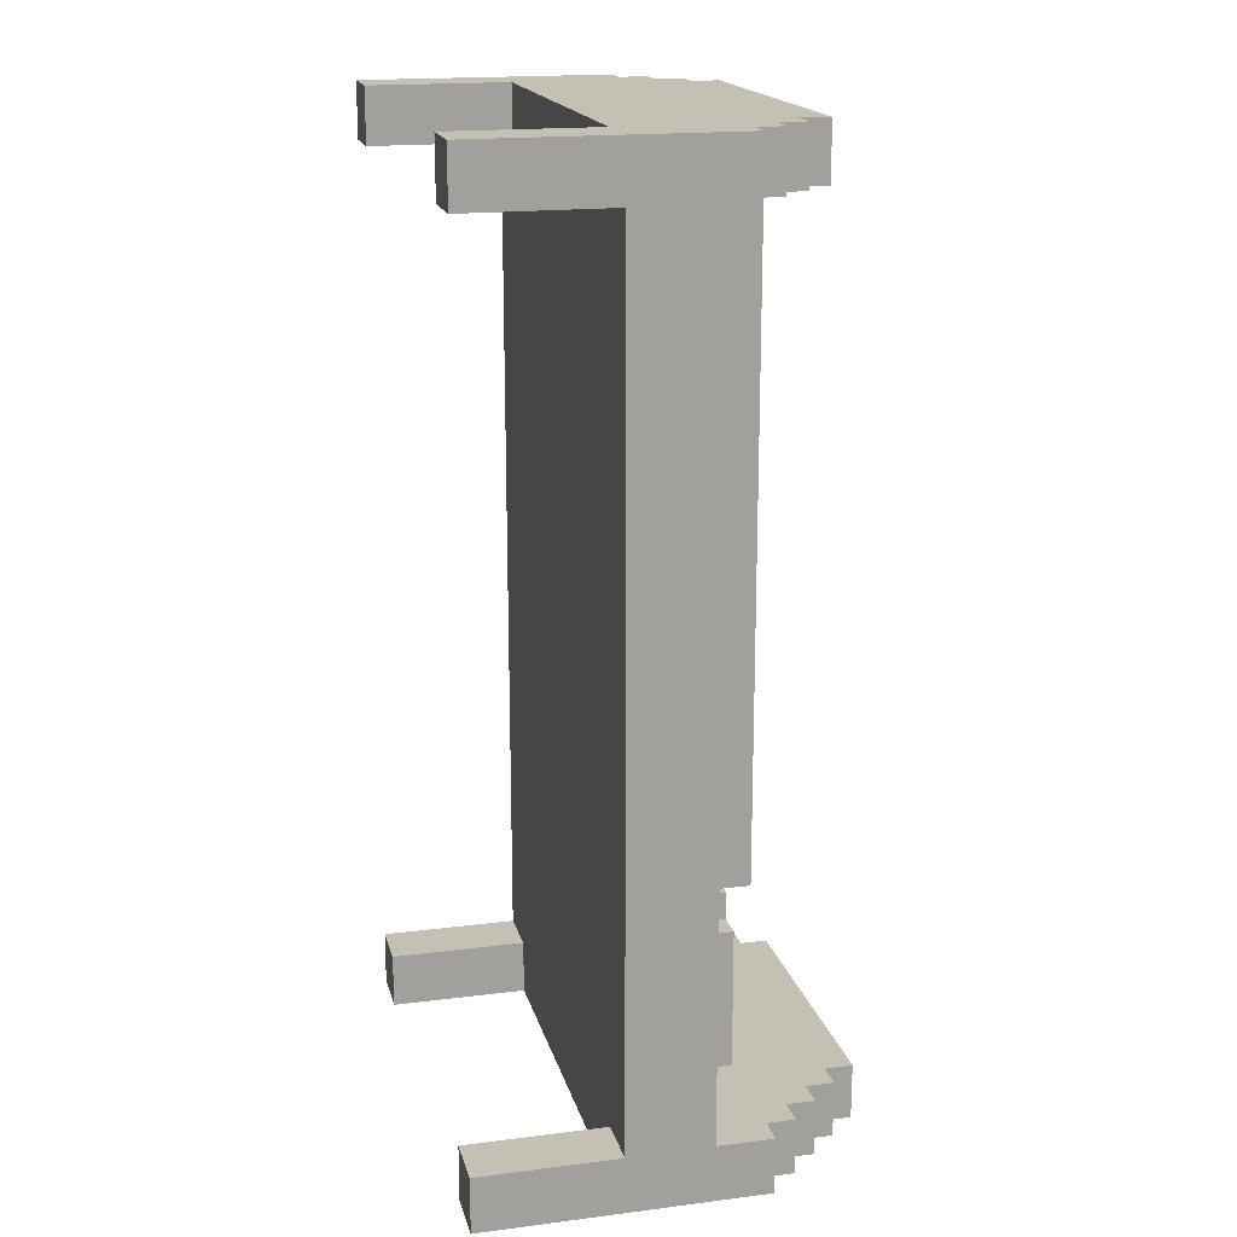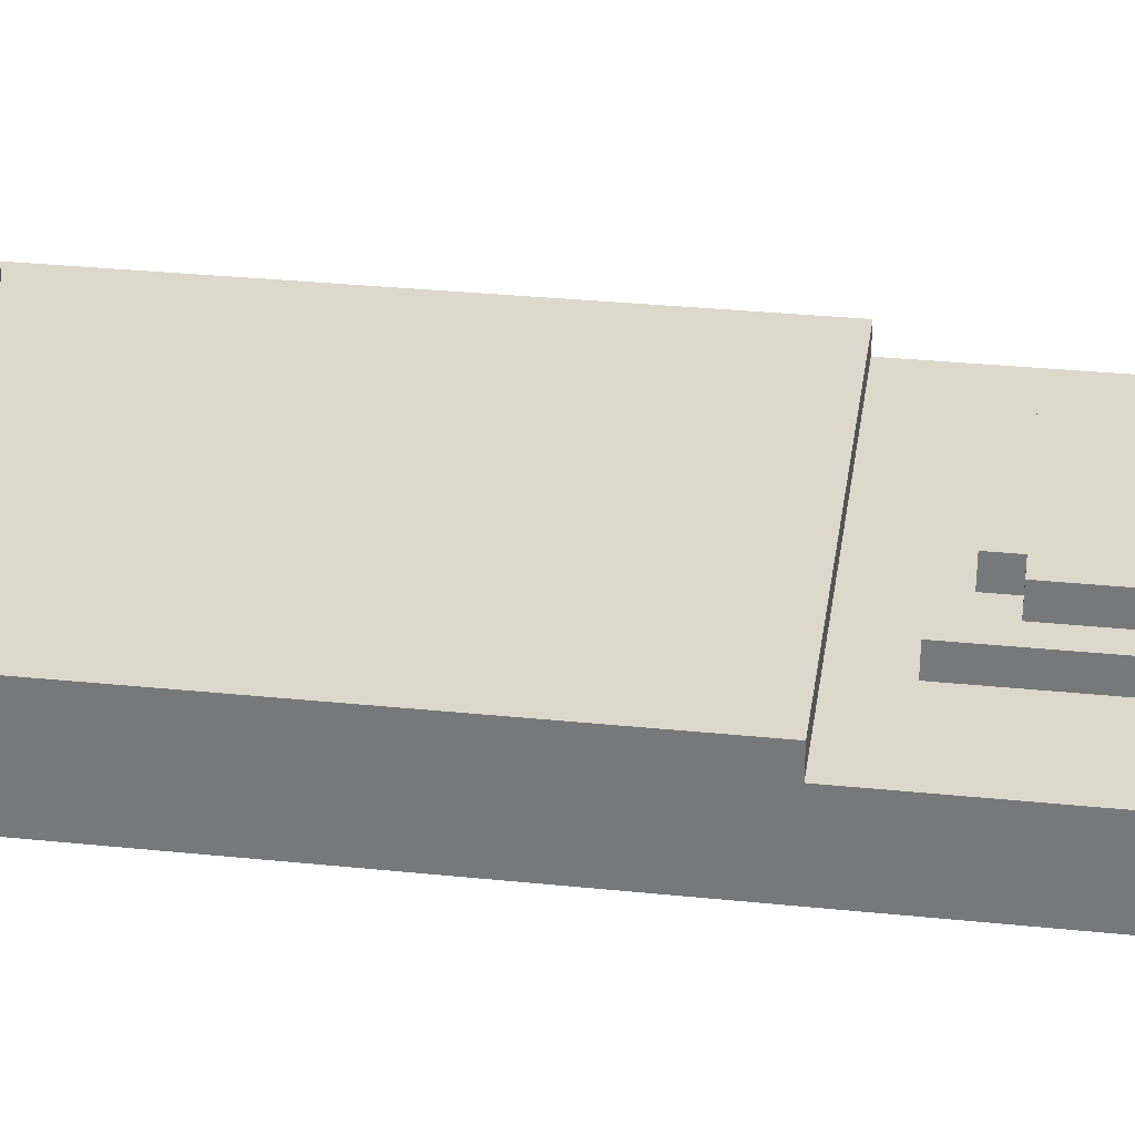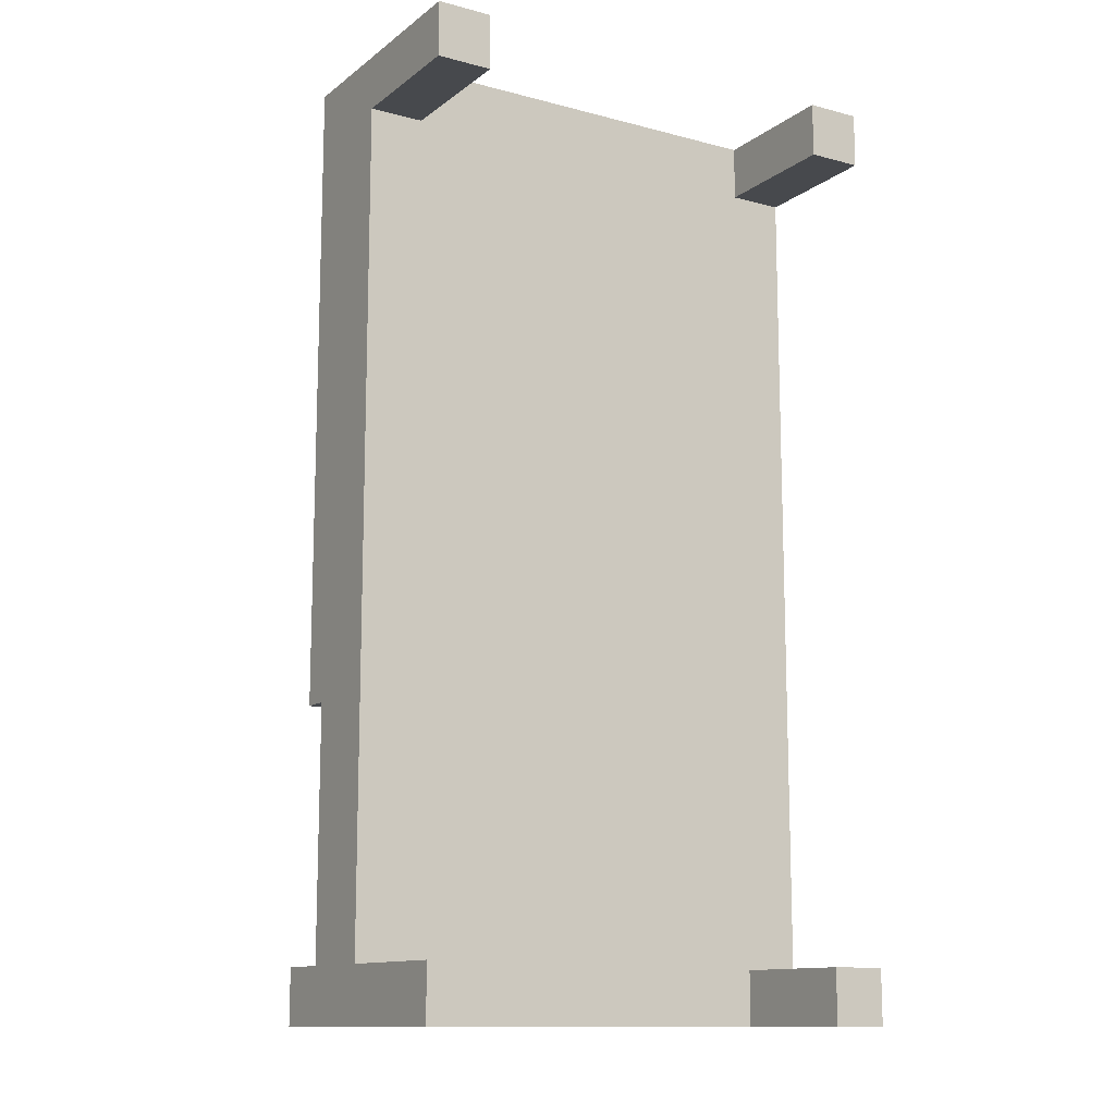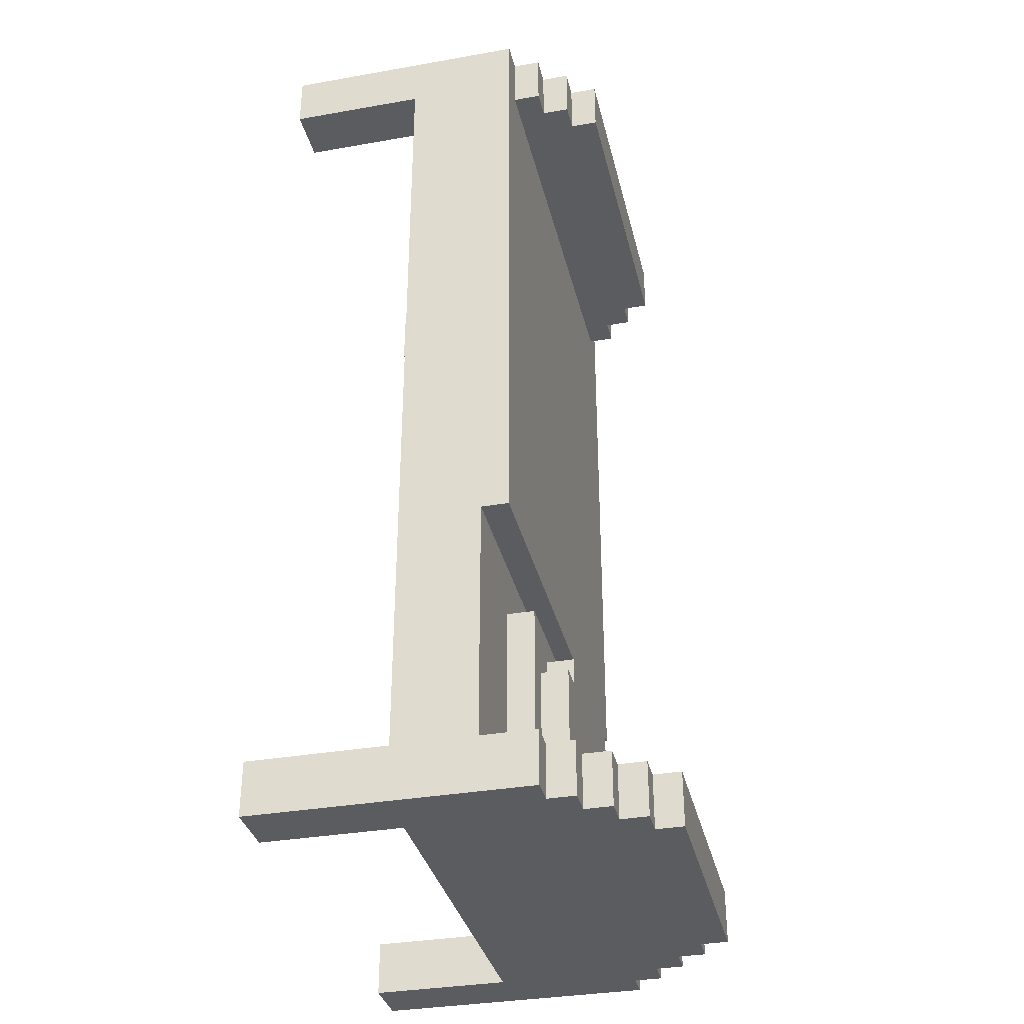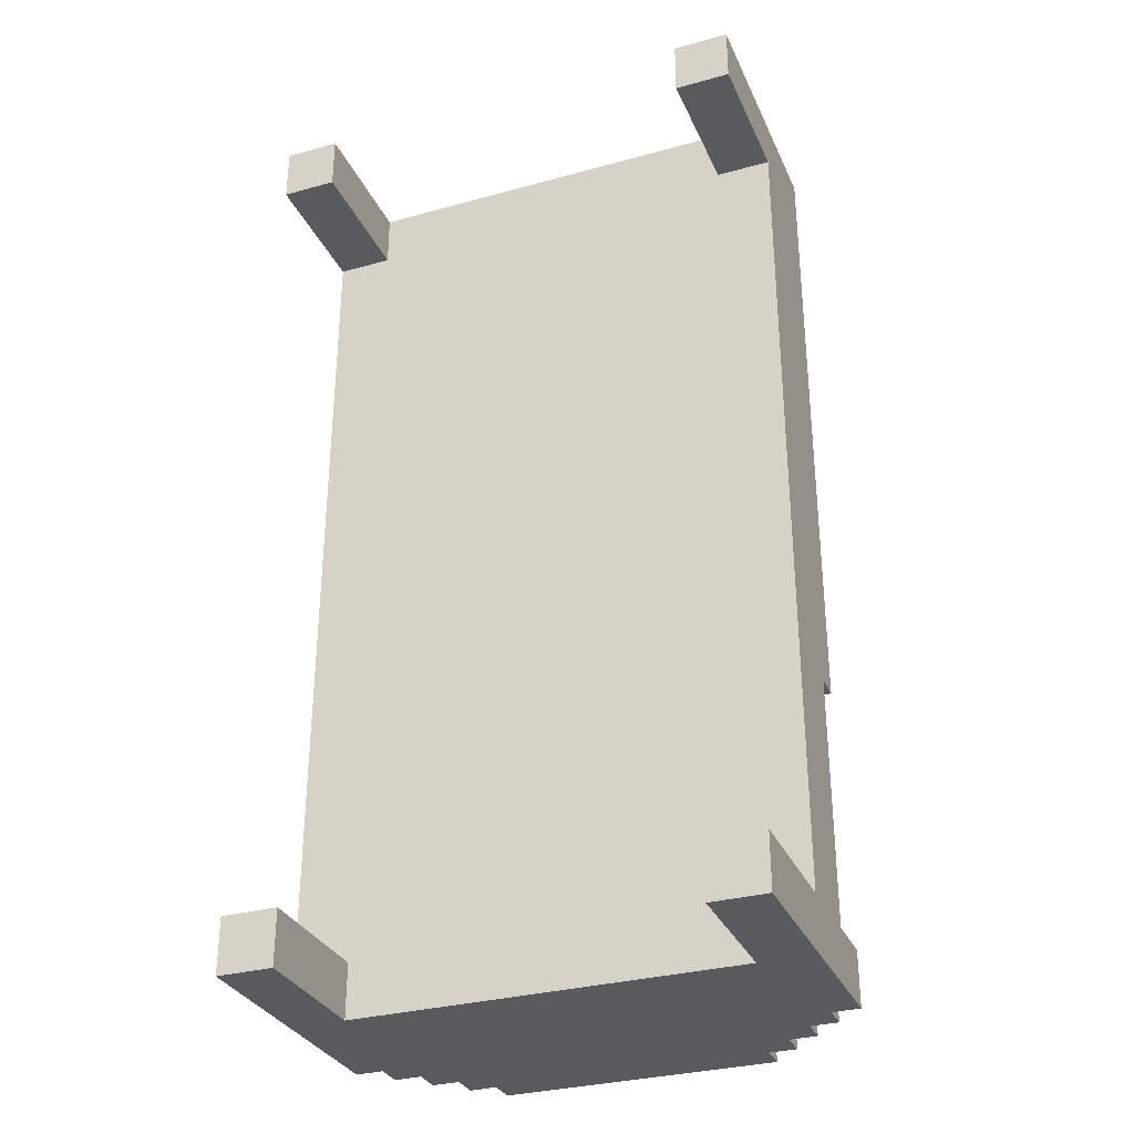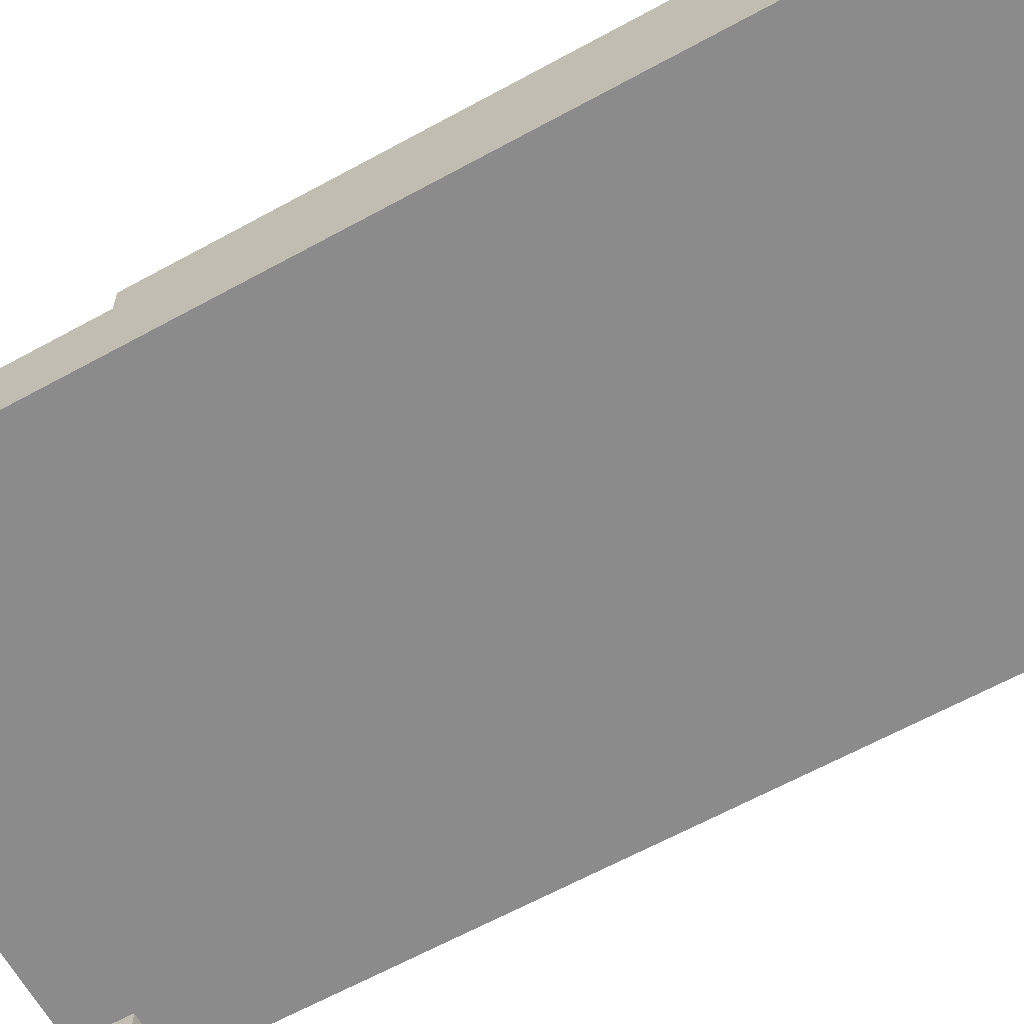
<metadata>
{"format":"obj","ext":"obj","renderer":"f3d","projection":"perspective","resolution":1024,"background":"white","views":[{"elev":18.0,"azim":76.2,"up":"+Z"},{"elev":31.3,"azim":98.3,"up":"+Y"},{"elev":-12.4,"azim":-31.5,"up":"+Z"},{"elev":-34.7,"azim":103.2,"up":"+Z"},{"elev":-31.8,"azim":21.2,"up":"+Z"},{"elev":-63.8,"azim":-61.0,"up":"+Y"}]}
</metadata>
<code>
g bed1
v -18 0 17
v -18 0 15
v -18 0 -15
v -18 0 -17
v -18 5 15
v -18 5 -15
v -18 6 15
v -18 6 -4
v -18 6 -6
v -18 6 -15
v -18 7 -13
v -18 7 -15
v -18 8 -6
v -18 8 -13
v -18 8 -15
v -18 9 17
v -18 9 15
v -18 9 -4
v -18 9 -6
v -18 10 -15
v -18 10 -17
v -17 9 17
v -17 9 15
v -17 10 17
v -17 10 15
v -17 10 -15
v -17 10 -17
v -17 11 -15
v -17 11 -17
v -16 10 17
v -16 10 15
v -16 11 17
v -16 11 15
v -16 11 -15
v -16 11 -17
v -16 12 -15
v -16 12 -17
v -15 11 17
v -15 11 15
v -15 12 17
v -15 12 15
v -15 12 -15
v -15 12 -17
v -15 13 -15
v -15 13 -17
v -14 8 -8
v -14 8 -13
v -14 8 -15
v -14 9 -8
v -14 9 -15
v -14 13 -15
v -14 13 -17
v -14 14 -15
v -14 14 -17
v -13 9 -10
v -13 9 -15
v -13 10 -10
v -13 10 -15
v -12 9 -9
v -12 9 -10
v -12 10 -9
v -12 10 -10
v -2 0 17
v -2 0 15
v -2 0 -15
v -2 0 -17
v -2 5 17
v -2 5 15
v -2 5 -15
v -2 5 -17
v -16 0 17
v -16 0 15
v -16 0 -15
v -16 0 -17
v -16 5 17
v -16 5 15
v -16 5 -15
v -16 5 -17
v -6 9 -9
v -6 9 -10
v -6 10 -9
v -6 10 -10
v -5 9 -10
v -5 9 -15
v -5 10 -10
v -5 10 -15
v -4 8 -8
v -4 8 -13
v -4 8 -15
v -4 9 -8
v -4 9 -15
v -4 13 -15
v -4 13 -17
v -4 14 -15
v -4 14 -17
v -3 11 17
v -3 11 15
v -3 12 17
v -3 12 15
v -3 12 -15
v -3 12 -17
v -3 13 -15
v -3 13 -17
v -2 10 17
v -2 10 15
v -2 11 17
v -2 11 15
v -2 11 -15
v -2 11 -17
v -2 12 -15
v -2 12 -17
v -1 9 17
v -1 9 15
v -1 10 17
v -1 10 15
v -1 10 -15
v -1 10 -17
v -1 11 -15
v -1 11 -17
v 0 0 17
v 0 0 15
v 0 0 -15
v 0 0 -17
v 0 5 15
v 0 5 -15
v 0 6 15
v 0 6 -4
v 0 6 -6
v 0 6 -15
v 0 7 -13
v 0 7 -15
v 0 8 -6
v 0 8 -13
v 0 8 -15
v 0 9 17
v 0 9 15
v 0 9 -4
v 0 9 -6
v 0 10 -15
v 0 10 -17
v -18 0 17
v -18 9 17
v -17 9 17
v -17 10 17
v -16 0 17
v -16 5 17
v -16 10 17
v -16 11 17
v -15 11 17
v -15 12 17
v -3 11 17
v -3 12 17
v -2 0 17
v -2 5 17
v -2 10 17
v -2 11 17
v -1 9 17
v -1 10 17
v 0 0 17
v 0 9 17
v -14 8 -8
v -14 9 -8
v -4 8 -8
v -4 9 -8
v -12 9 -9
v -12 10 -9
v -6 9 -9
v -6 10 -9
v -13 9 -10
v -13 10 -10
v -12 9 -10
v -12 10 -10
v -6 9 -10
v -6 10 -10
v -5 9 -10
v -5 10 -10
v -18 0 -15
v -18 5 -15
v -18 8 -15
v -18 10 -15
v -17 10 -15
v -17 11 -15
v -16 0 -15
v -16 5 -15
v -16 11 -15
v -16 12 -15
v -15 12 -15
v -15 13 -15
v -14 8 -15
v -14 9 -15
v -14 13 -15
v -14 14 -15
v -13 9 -15
v -13 10 -15
v -5 9 -15
v -5 10 -15
v -4 8 -15
v -4 9 -15
v -4 13 -15
v -4 14 -15
v -3 12 -15
v -3 13 -15
v -2 0 -15
v -2 5 -15
v -2 11 -15
v -2 12 -15
v -1 10 -15
v -1 11 -15
v 0 0 -15
v 0 5 -15
v 0 8 -15
v 0 10 -15
v -18 0 15
v -18 5 15
v -17 9 15
v -17 10 15
v -16 0 15
v -16 5 15
v -16 10 15
v -16 11 15
v -15 11 15
v -15 12 15
v -3 11 15
v -3 12 15
v -2 0 15
v -2 5 15
v -2 10 15
v -2 11 15
v -1 9 15
v -1 10 15
v 0 0 15
v 0 5 15
v -18 8 -6
v -18 9 -6
v 0 8 -6
v 0 9 -6
v -18 0 -17
v -18 10 -17
v -17 10 -17
v -17 11 -17
v -16 0 -17
v -16 5 -17
v -16 11 -17
v -16 12 -17
v -15 12 -17
v -15 13 -17
v -14 13 -17
v -14 14 -17
v -4 13 -17
v -4 14 -17
v -3 12 -17
v -3 13 -17
v -2 0 -17
v -2 5 -17
v -2 11 -17
v -2 12 -17
v -1 10 -17
v -1 11 -17
v 0 0 -17
v 0 10 -17
v -18 0 17
v -16 0 17
v -2 0 17
v 0 0 17
v -18 0 15
v -16 0 15
v -2 0 15
v 0 0 15
v -18 0 -15
v -16 0 -15
v -2 0 -15
v 0 0 -15
v -18 0 -17
v -16 0 -17
v -2 0 -17
v 0 0 -17
v -16 5 17
v -2 5 17
v -18 5 15
v -16 5 15
v -2 5 15
v 0 5 15
v -18 5 -15
v -16 5 -15
v -2 5 -15
v 0 5 -15
v -16 5 -17
v -2 5 -17
v -18 8 -6
v 0 8 -6
v -14 8 -8
v -4 8 -8
v -18 8 -13
v -14 8 -13
v -4 8 -13
v 0 8 -13
v -18 8 -15
v -14 8 -15
v -4 8 -15
v 0 8 -15
v -18 9 17
v -17 9 17
v -1 9 17
v 0 9 17
v -18 9 15
v -17 9 15
v -1 9 15
v 0 9 15
v -18 9 -4
v 0 9 -4
v -18 9 -6
v 0 9 -6
v -14 9 -8
v -4 9 -8
v -12 9 -9
v -6 9 -9
v -13 9 -10
v -12 9 -10
v -6 9 -10
v -5 9 -10
v -14 9 -15
v -13 9 -15
v -5 9 -15
v -4 9 -15
v -17 10 17
v -16 10 17
v -2 10 17
v -1 10 17
v -17 10 15
v -16 10 15
v -2 10 15
v -1 10 15
v -12 10 -9
v -6 10 -9
v -13 10 -10
v -12 10 -10
v -6 10 -10
v -5 10 -10
v -18 10 -15
v -17 10 -15
v -13 10 -15
v -5 10 -15
v -1 10 -15
v 0 10 -15
v -18 10 -17
v -17 10 -17
v -1 10 -17
v 0 10 -17
v -16 11 17
v -15 11 17
v -3 11 17
v -2 11 17
v -16 11 15
v -15 11 15
v -3 11 15
v -2 11 15
v -17 11 -15
v -16 11 -15
v -2 11 -15
v -1 11 -15
v -17 11 -17
v -16 11 -17
v -2 11 -17
v -1 11 -17
v -15 12 17
v -3 12 17
v -15 12 15
v -3 12 15
v -16 12 -15
v -15 12 -15
v -3 12 -15
v -2 12 -15
v -16 12 -17
v -15 12 -17
v -3 12 -17
v -2 12 -17
v -15 13 -15
v -14 13 -15
v -4 13 -15
v -3 13 -15
v -15 13 -17
v -14 13 -17
v -4 13 -17
v -3 13 -17
v -14 14 -15
v -4 14 -15
v -14 14 -17
v -4 14 -17
f 5 2 1
f 6 4 3
f 7 5 1
f 7 6 5
f 8 6 7
f 9 6 8
f 10 4 6
f 10 6 9
f 11 10 9
f 12 4 10
f 12 10 11
f 13 9 8
f 13 11 9
f 14 12 11
f 14 11 13
f 15 4 12
f 15 12 14
f 16 7 1
f 17 8 7
f 17 7 16
f 18 13 8
f 18 8 17
f 19 13 18
f 20 4 15
f 21 4 20
f 24 23 22
f 25 23 24
f 28 27 26
f 29 27 28
f 32 31 30
f 33 31 32
f 36 35 34
f 37 35 36
f 40 39 38
f 41 39 40
f 44 43 42
f 45 43 44
f 49 47 46
f 49 48 47
f 50 48 49
f 53 52 51
f 54 52 53
f 57 56 55
f 58 56 57
f 61 60 59
f 62 60 61
f 67 64 63
f 68 64 67
f 69 66 65
f 70 66 69
f 71 72 75
f 75 72 76
f 73 74 77
f 77 74 78
f 79 80 81
f 81 80 82
f 83 84 85
f 85 84 86
f 87 88 90
f 88 89 90
f 90 89 91
f 92 93 94
f 94 93 95
f 96 97 98
f 98 97 99
f 100 101 102
f 102 101 103
f 104 105 106
f 106 105 107
f 108 109 110
f 110 109 111
f 112 113 114
f 114 113 115
f 116 117 118
f 118 117 119
f 120 121 124
f 122 123 125
f 120 124 126
f 124 125 126
f 126 125 127
f 127 125 128
f 125 123 129
f 128 125 129
f 128 129 130
f 129 123 131
f 130 129 131
f 127 128 132
f 128 130 132
f 130 131 133
f 132 130 133
f 131 123 134
f 133 131 134
f 120 126 135
f 126 127 136
f 135 126 136
f 127 132 137
f 136 127 137
f 137 132 138
f 134 123 139
f 139 123 140
f 143 142 141
f 145 143 141
f 145 144 143
f 146 144 145
f 147 144 146
f 149 148 147
f 149 147 146
f 151 149 146
f 151 150 149
f 152 150 151
f 154 151 146
f 155 151 154
f 156 151 155
f 157 154 153
f 157 155 154
f 158 155 157
f 159 157 153
f 160 157 159
f 163 162 161
f 164 162 163
f 167 166 165
f 168 166 167
f 171 170 169
f 172 170 171
f 175 174 173
f 176 174 175
f 181 180 179
f 183 178 177
f 184 178 183
f 185 182 181
f 187 186 185
f 189 185 181
f 189 188 187
f 189 187 185
f 189 181 179
f 190 188 189
f 191 188 190
f 193 192 191
f 193 191 190
f 194 192 193
f 196 192 194
f 198 196 195
f 199 192 196
f 199 196 198
f 200 192 199
f 201 198 197
f 201 199 198
f 202 199 201
f 205 201 197
f 206 201 205
f 207 205 197
f 208 205 207
f 209 204 203
f 210 204 209
f 211 207 197
f 212 207 211
f 213 214 217
f 217 214 218
f 215 216 219
f 219 220 221
f 219 221 223
f 221 222 223
f 223 222 224
f 215 219 227
f 219 223 227
f 227 223 228
f 215 227 229
f 229 227 230
f 225 226 231
f 231 226 232
f 233 234 235
f 235 234 236
f 237 238 239
f 237 239 241
f 239 240 241
f 241 240 242
f 242 240 243
f 243 244 245
f 242 243 245
f 245 246 247
f 245 247 249
f 247 248 249
f 249 248 250
f 242 245 251
f 245 249 251
f 251 249 252
f 242 251 254
f 254 251 255
f 255 251 256
f 253 254 257
f 254 255 257
f 257 255 258
f 253 257 259
f 259 257 260
f 265 262 261
f 266 262 265
f 267 264 263
f 268 264 267
f 273 270 269
f 274 270 273
f 275 272 271
f 276 272 275
f 280 278 277
f 281 278 280
f 283 280 279
f 283 282 281
f 283 281 280
f 284 282 283
f 285 282 284
f 286 282 285
f 287 285 284
f 288 285 287
f 289 290 291
f 291 290 292
f 289 291 293
f 293 291 294
f 292 290 295
f 295 290 296
f 293 294 297
f 297 294 298
f 295 296 299
f 299 296 300
f 301 302 305
f 305 302 306
f 303 304 307
f 307 304 308
f 305 306 309
f 306 307 309
f 307 308 309
f 309 308 310
f 309 310 311
f 311 310 312
f 313 314 315
f 315 314 316
f 313 315 317
f 317 315 318
f 316 314 319
f 319 314 320
f 313 317 321
f 321 317 322
f 320 314 323
f 323 314 324
f 325 326 329
f 329 326 330
f 327 328 331
f 331 328 332
f 333 334 336
f 336 334 337
f 335 336 341
f 336 337 341
f 337 338 341
f 341 338 342
f 339 340 345
f 345 340 346
f 343 344 347
f 347 344 348
f 349 350 353
f 353 350 354
f 351 352 355
f 355 352 356
f 357 358 361
f 361 358 362
f 359 360 363
f 363 360 364
f 365 366 367
f 367 366 368
f 369 370 373
f 373 370 374
f 371 372 375
f 375 372 376
f 377 378 381
f 381 378 382
f 379 380 383
f 383 380 384
f 385 386 387
f 387 386 388

</code>
